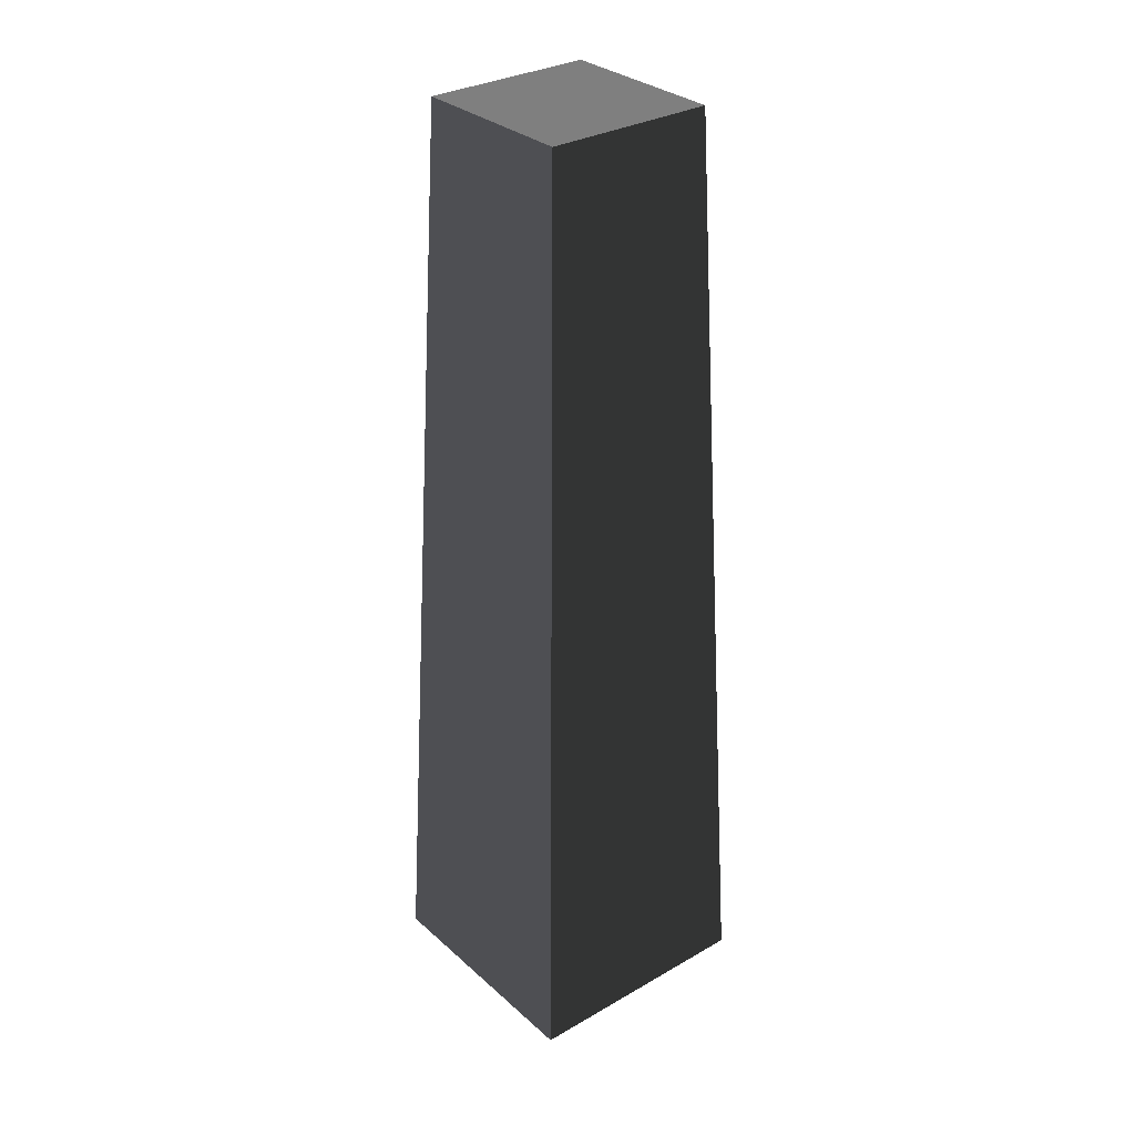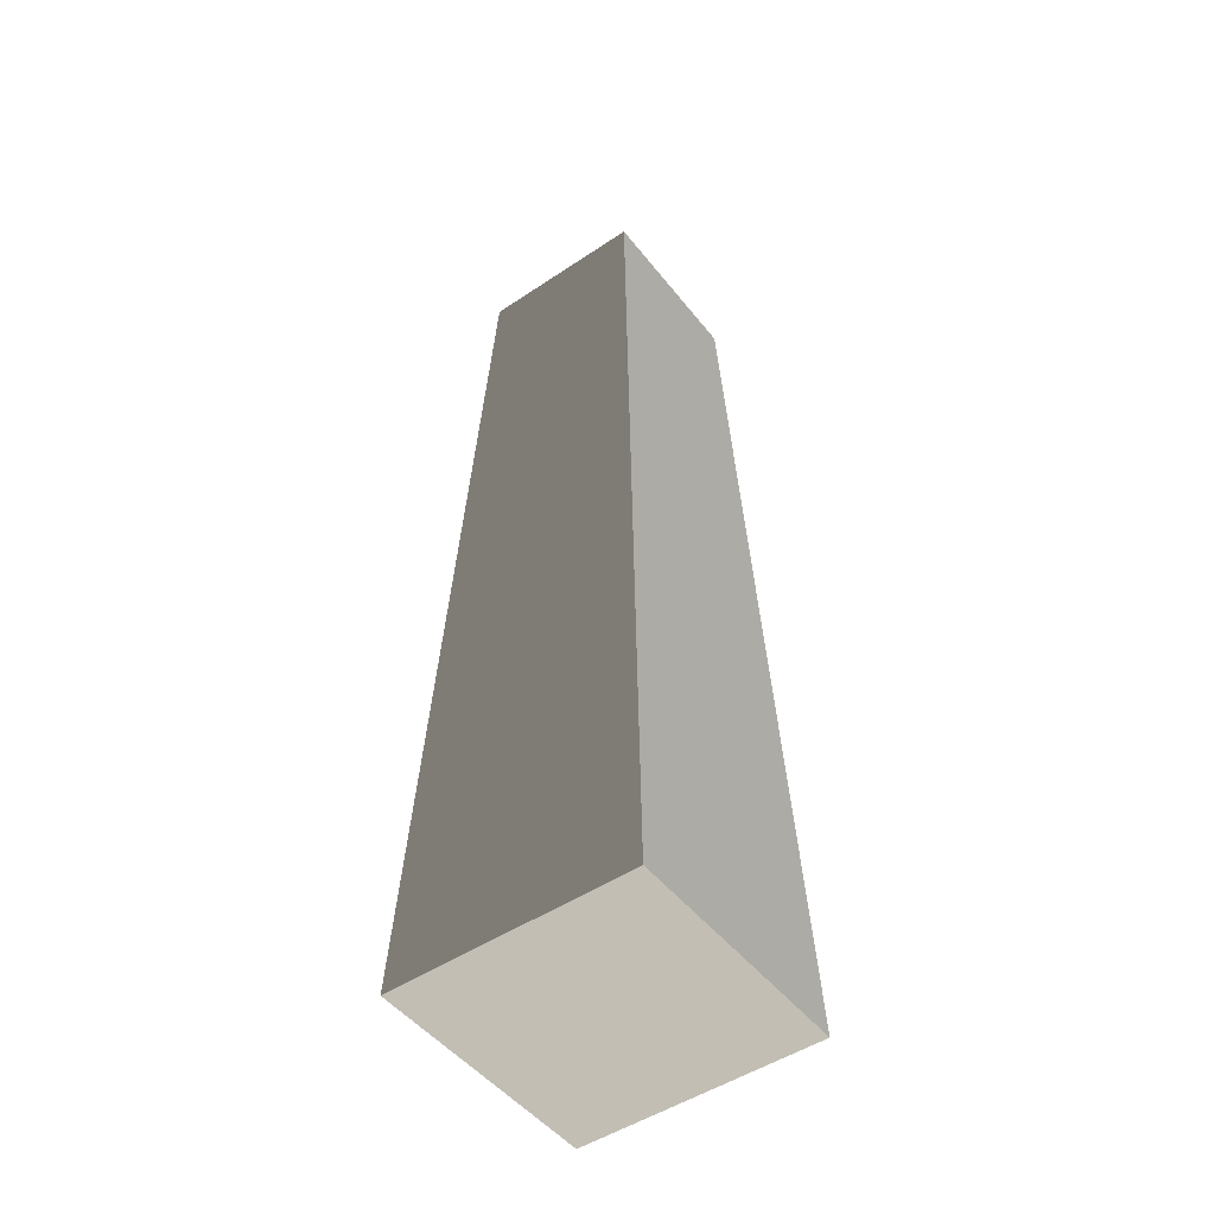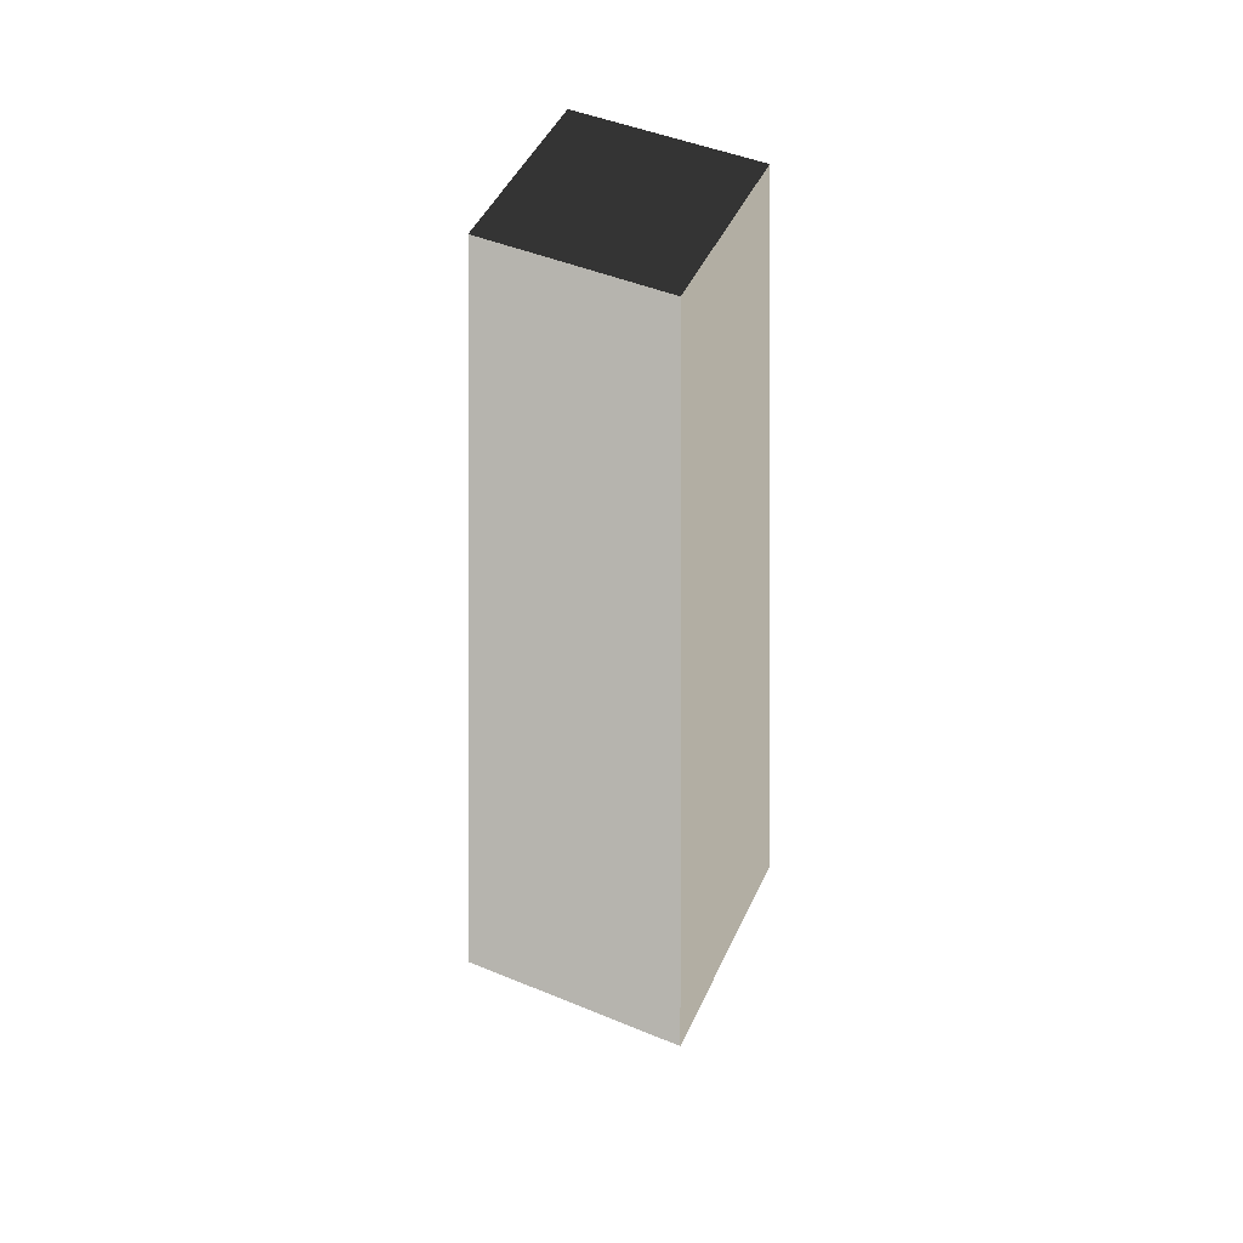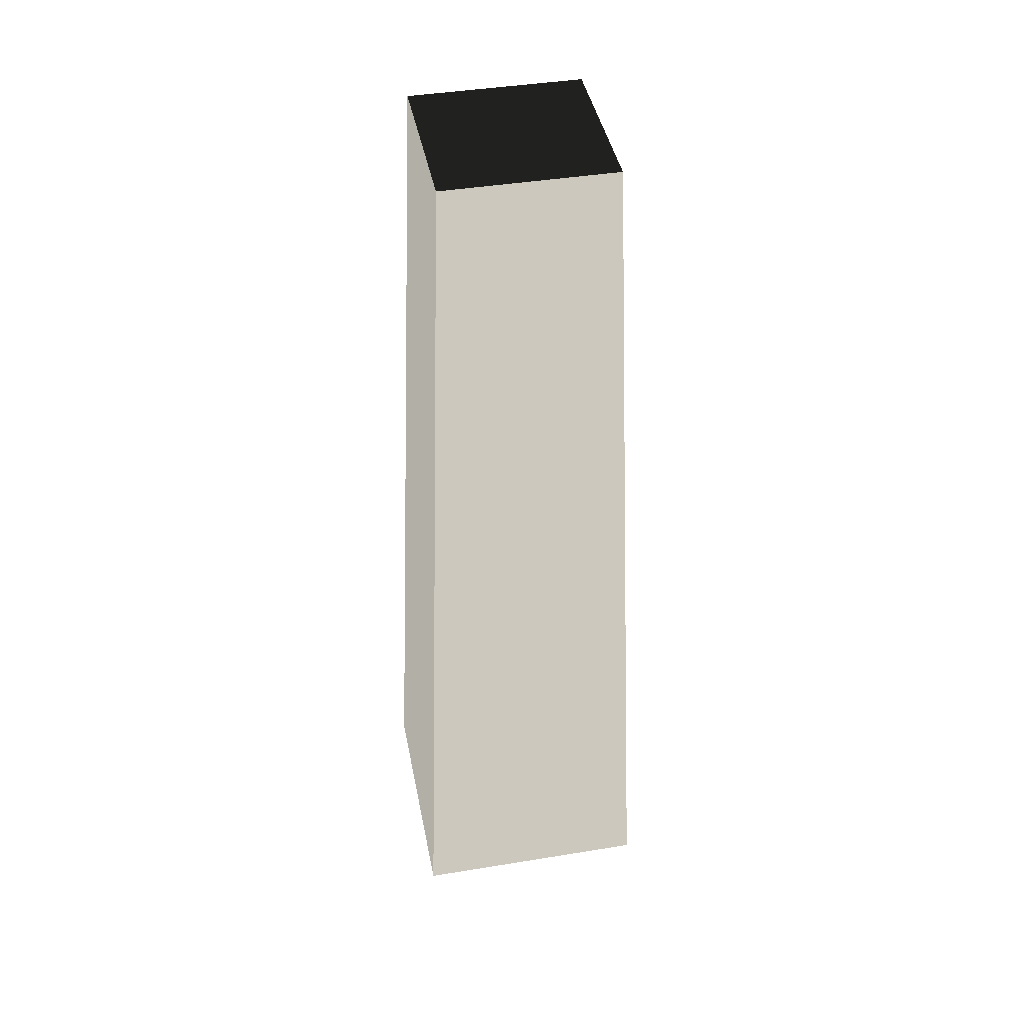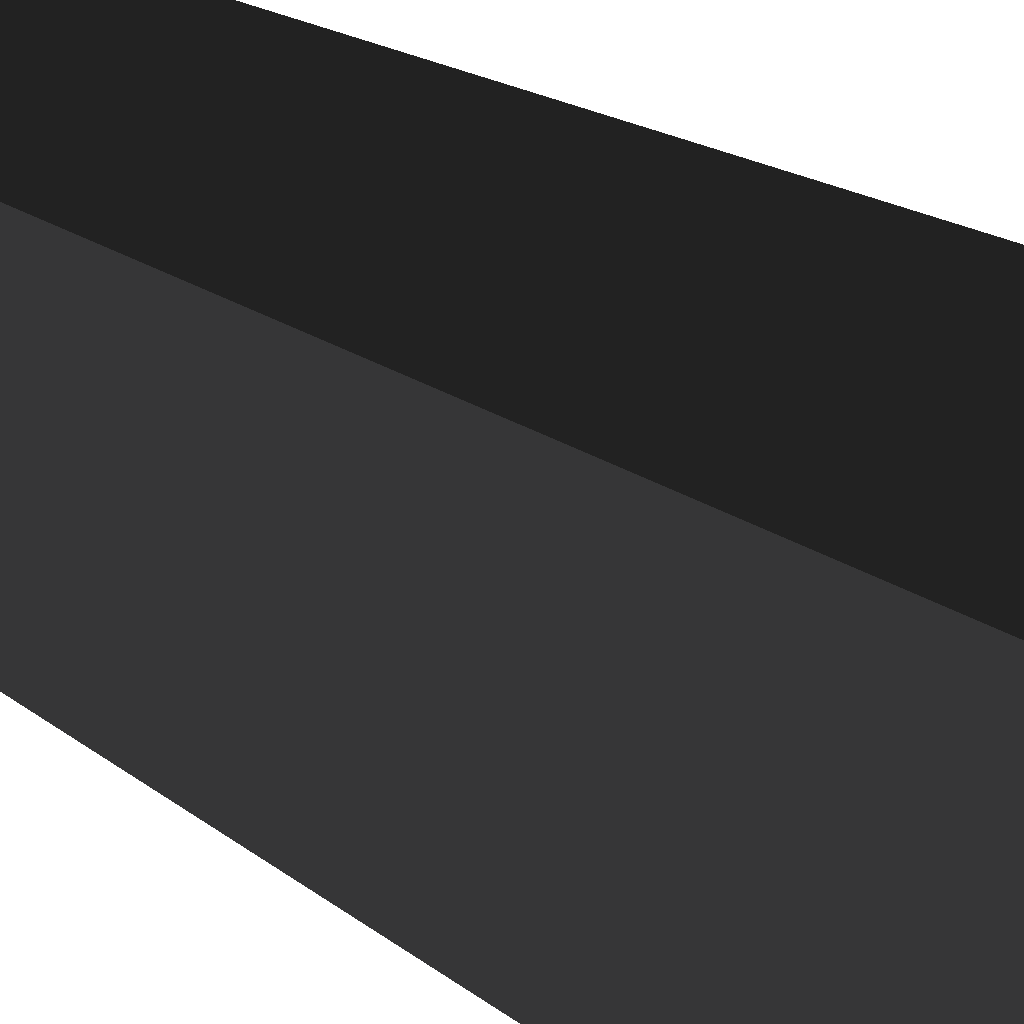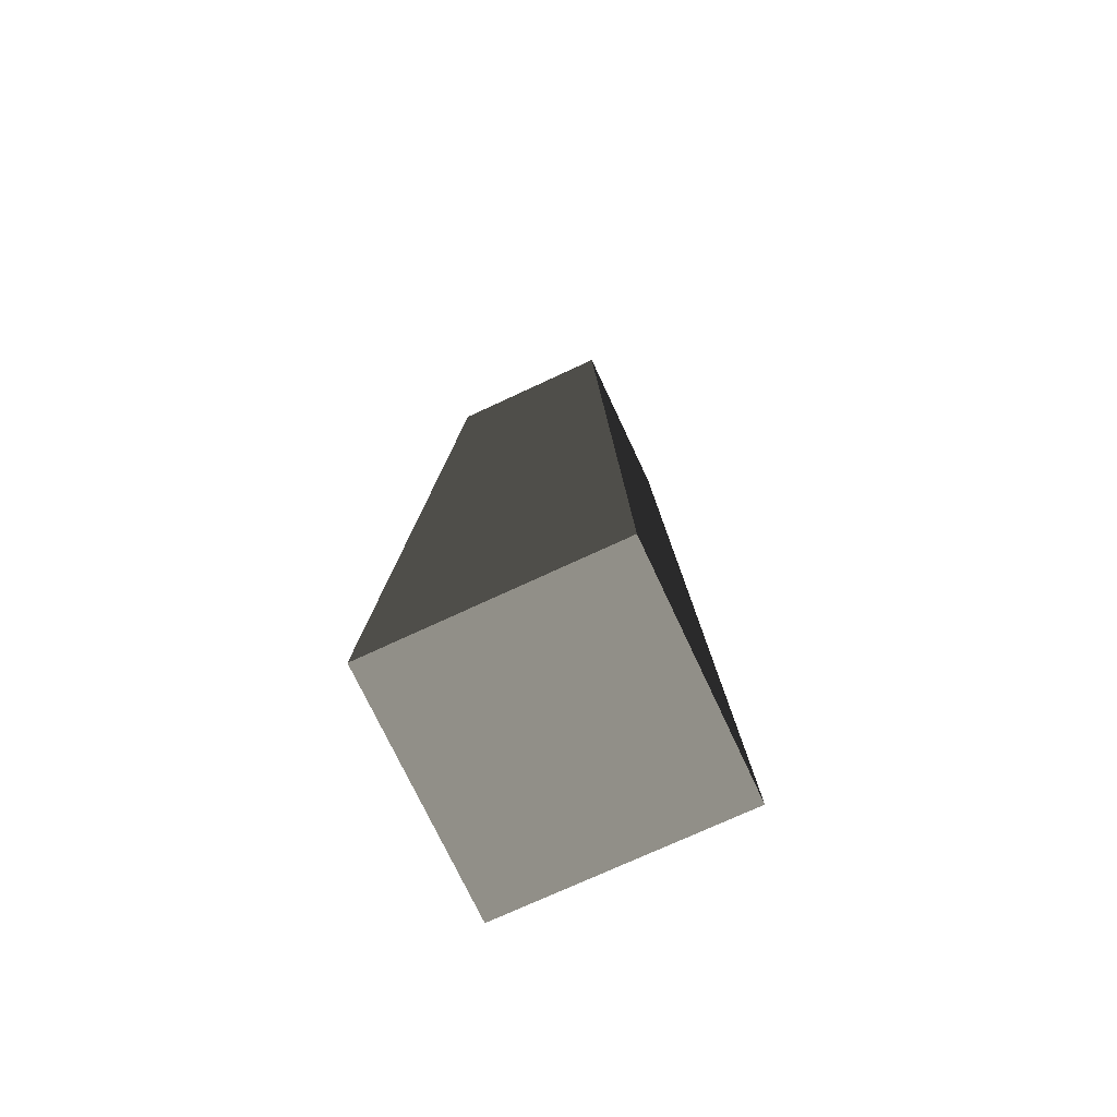
<metadata>
{"format":"obj","ext":"obj","renderer":"f3d","projection":"perspective","resolution":1024,"background":"white","views":[{"elev":31.4,"azim":-39.1,"up":"+Z"},{"elev":-49.2,"azim":-143.4,"up":"+Z"},{"elev":48.6,"azim":114.5,"up":"+Z"},{"elev":42.7,"azim":169.0,"up":"+Z"},{"elev":26.1,"azim":136.3,"up":"+Y"},{"elev":-73.3,"azim":115.0,"up":"+Z"}]}
</metadata>
<code>
v -1.714 -1.714 -10.13
v -1.714 1.714 -10.13
v -1.19 1.19 3.238
v -1.19 -1.19 3.238
v -1.714 1.714 -10.13
v 1.714 1.714 -10.13
v 1.19 1.19 3.238
v -1.19 1.19 3.238
v 1.714 1.714 -10.13
v 1.714 -1.714 -10.13
v 1.19 -1.19 3.238
v 1.19 1.19 3.238
v 1.714 -1.714 -10.13
v -1.714 -1.714 -10.13
v -1.19 -1.19 3.238
v 1.19 -1.19 3.238
v -1.714 1.714 -10.13
v -1.714 -1.714 -10.13
v 1.714 -1.714 -10.13
v 1.714 1.714 -10.13
v -1.19 -1.19 3.238
v -1.19 1.19 3.238
v 1.19 1.19 3.238
v 1.19 -1.19 3.238
g Rock_(29)_849_73
f 1 3 2
f 1 4 3
f 5 7 6
f 5 8 7
f 9 11 10
f 9 12 11
f 13 15 14
f 13 16 15
f 17 19 18
f 17 20 19
f 21 23 22
f 21 24 23

</code>
